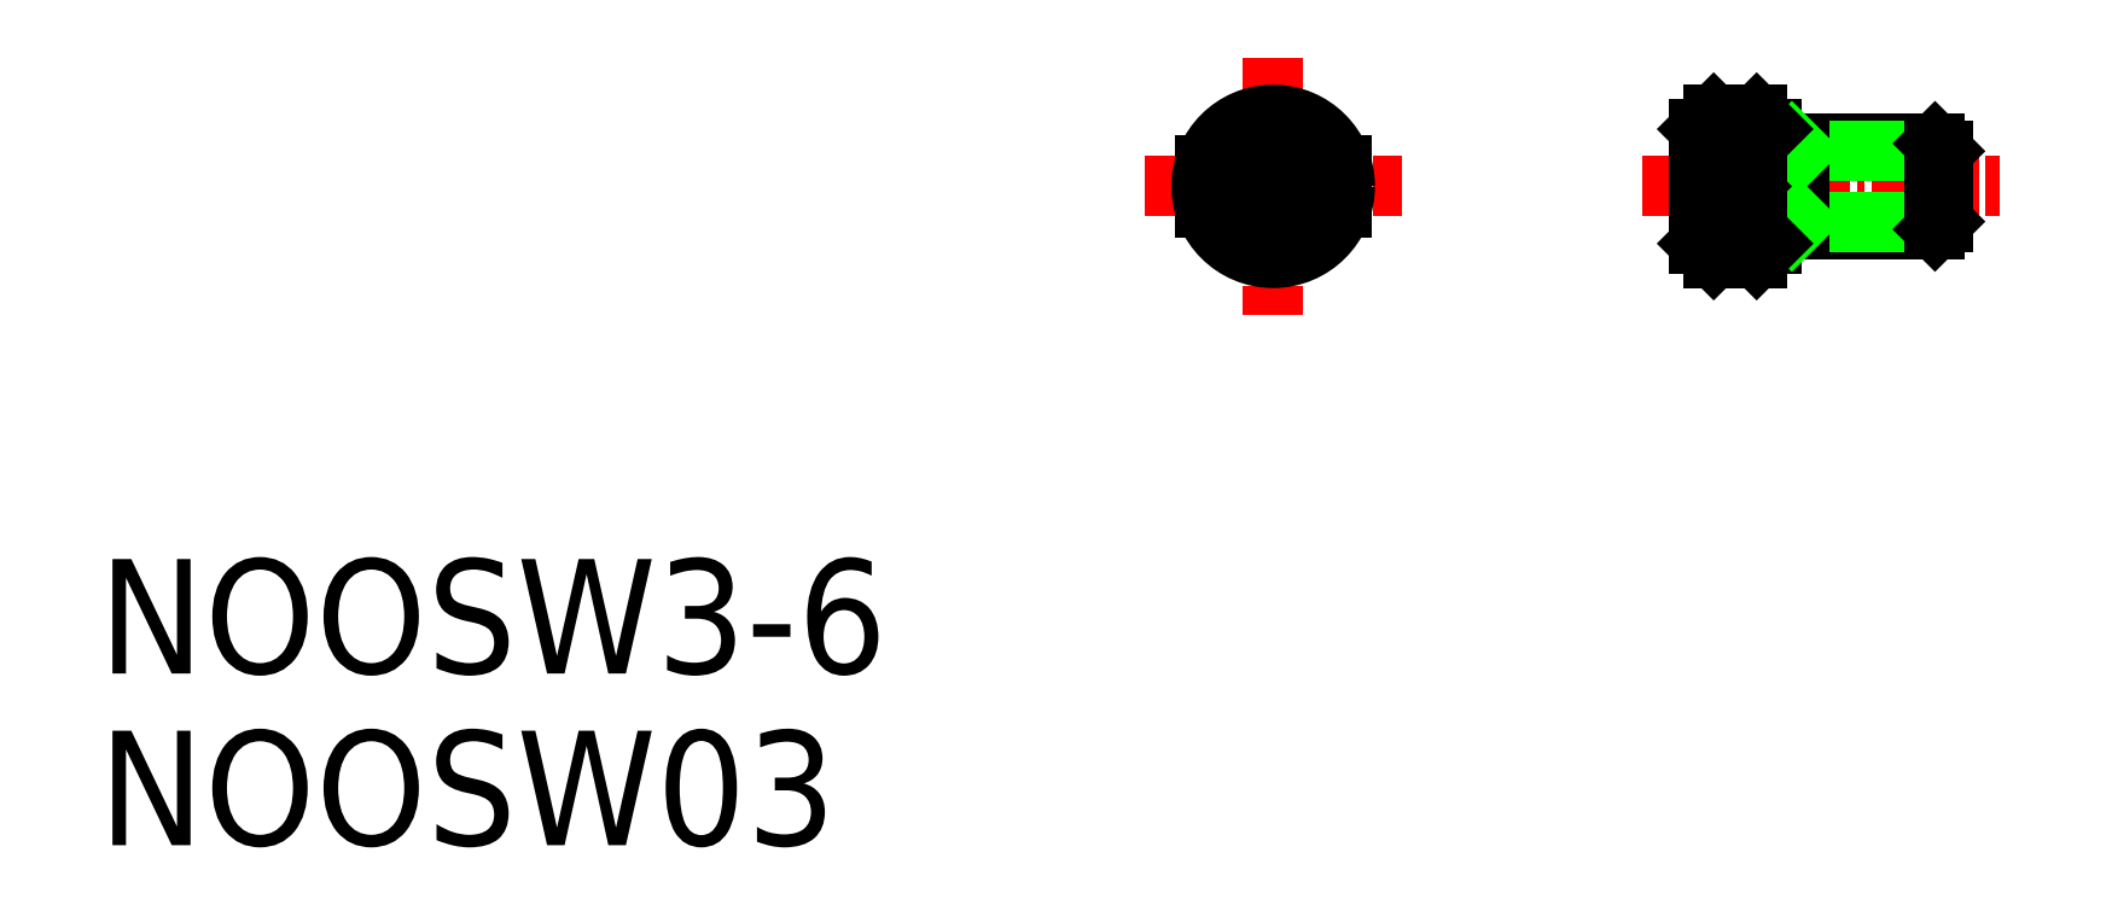
<metadata>
{"format":"dxf","ext":"dxf","renderer":"ezdxf+matplotlib","layout":"modelspace","background":"white","min_lineweight":24,"dpi":150}
</metadata>
<code>
0
SECTION
2
ENTITIES
0
LINE
8
CENTER
10
50
20
57
30
0
11
50
21
48
31
0
0
LINE
8
CENTER
10
45.5
20
52.5
30
0
11
54.5
21
52.5
31
0
0
LINE
8
CENTER
10
62.88
20
52.5
30
0
11
75.38
21
52.5
31
0
0
CIRCLE
8
0
10
50
20
52.5
30
0
40
2.5
0
LINE
8
0
10
47.62
20
53.25
30
0
11
52.38
21
53.25
31
0
0
LINE
8
0
10
47.62
20
51.75
30
0
11
52.38
21
51.75
31
0
0
LINE
8
0
10
64.88
20
54.5
30
0
11
64.88
21
53.25
31
0
0
LINE
8
0
10
65.38
20
55
30
0
11
66.88
21
55
31
0
0
LINE
8
0
10
65.38
20
50
30
0
11
66.88
21
50
31
0
0
LINE
8
0
10
67.38
20
54.5
30
0
11
67.38
21
50.5
31
0
0
LINE
8
0
10
67.38
20
51
30
0
11
73.11
21
51
31
0
0
LINE
8
0
10
68.38
20
51.27
30
0
11
73.38
21
51.27
31
0
0
LINE
8
0
10
67.38
20
54
30
0
11
73.11
21
54
31
0
0
LINE
8
0
10
68.38
20
53.73
30
0
11
73.38
21
53.73
31
0
0
LINE
8
0
10
73.38
20
53.73
30
0
11
73.38
21
51.27
31
0
0
LINE
8
0
10
73.11
20
54
30
0
11
73.38
21
53.73
31
0
0
LINE
8
0
10
73.38
20
51.27
30
0
11
73.11
21
51
31
0
0
LINE
8
0
10
68.38
20
54
30
0
11
68.38
21
51
31
0
0
LINE
8
0
10
68.11
20
54
30
0
11
68.38
21
53.73
31
0
0
LINE
8
0
10
68.38
20
51.27
30
0
11
68.11
21
51
31
0
0
LINE
8
0
10
65.38
20
55
30
0
11
64.88
21
54.5
31
0
0
LINE
8
0
10
66.88
20
55
30
0
11
67.38
21
54.5
31
0
0
LINE
8
0
10
67.38
20
50.5
30
0
11
66.88
21
50
31
0
0
LINE
8
0
10
65.38
20
50
30
0
11
64.88
21
50.5
31
0
0
ARC
8
0
10
50
20
52.5
30
0
40
2
50
22.02
51
158
0
ARC
8
0
10
50
20
52.5
30
0
40
2
50
202
51
338
0
LINE
8
0
10
65.38
20
55
30
0
11
65.38
21
53.25
31
0
0
LINE
8
0
10
66.88
20
55
30
0
11
66.88
21
50
31
0
0
LINE
8
0
10
65.38
20
54
30
0
11
66.88
21
54
31
0
0
LINE
8
0
10
66.68
20
53
30
0
11
66.88
21
53
31
0
0
LINE
8
0
10
66.68
20
52
30
0
11
66.88
21
52
31
0
0
LINE
8
0
10
65.38
20
51
30
0
11
66.88
21
51
31
0
0
LINE
8
0
10
66.68
20
53.25
30
0
11
66.68
21
51.75
31
0
0
LINE
8
0
10
64.88
20
53.25
30
0
11
66.68
21
53.25
31
0
0
LINE
8
0
10
64.88
20
51.75
30
0
11
66.68
21
51.75
31
0
0
LINE
8
0
10
65.38
20
51.75
30
0
11
65.38
21
50
31
0
0
LINE
8
0
10
64.88
20
51.75
30
0
11
64.88
21
50.5
31
0
0
LINE
8
0
10
73.11
20
54
30
0
11
73.11
21
51
31
0
0
TEXT
8
0
10
8.98
20
35.48
30
0
40
4
1
NOOSW3-6
0
TEXT
8
0
10
8.98
20
29.48
30
0
40
4
1
NOOSW03
0
ENDSEC
0
EOF

</code>
